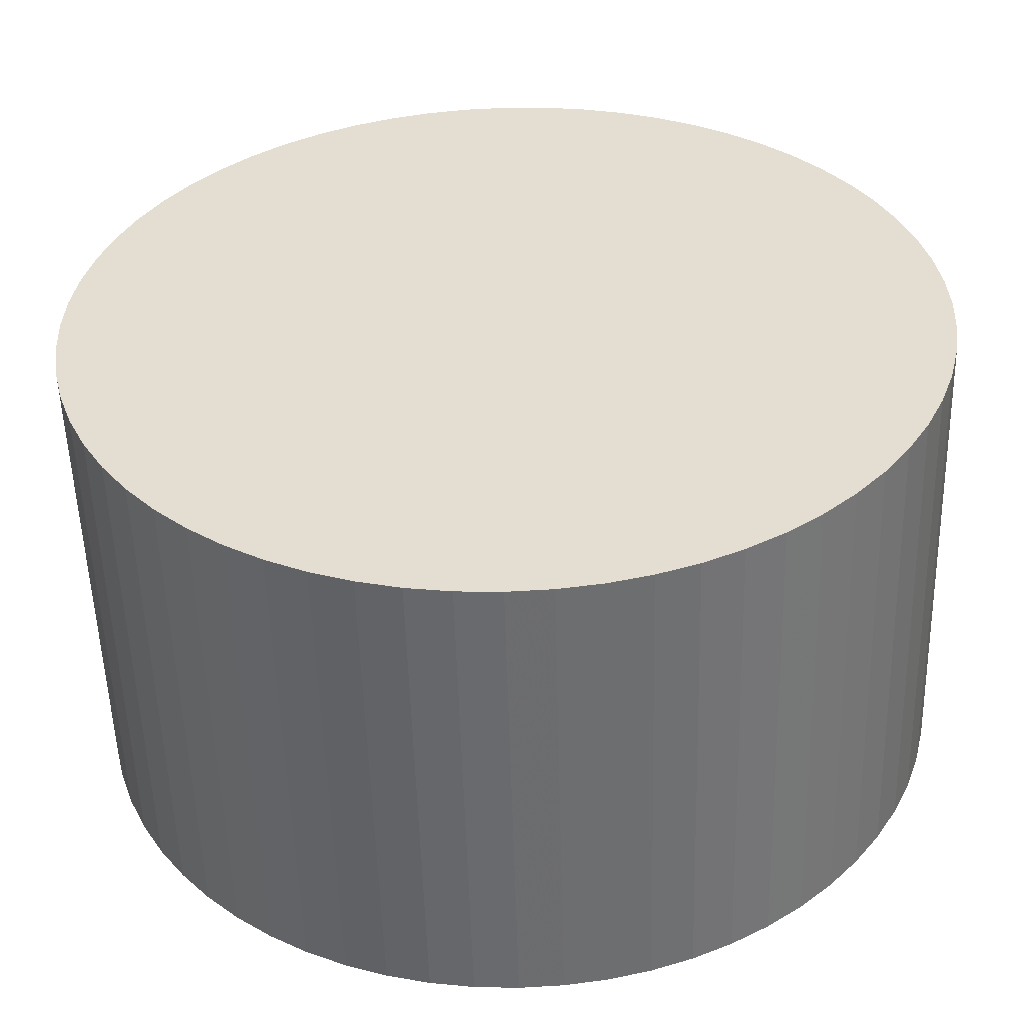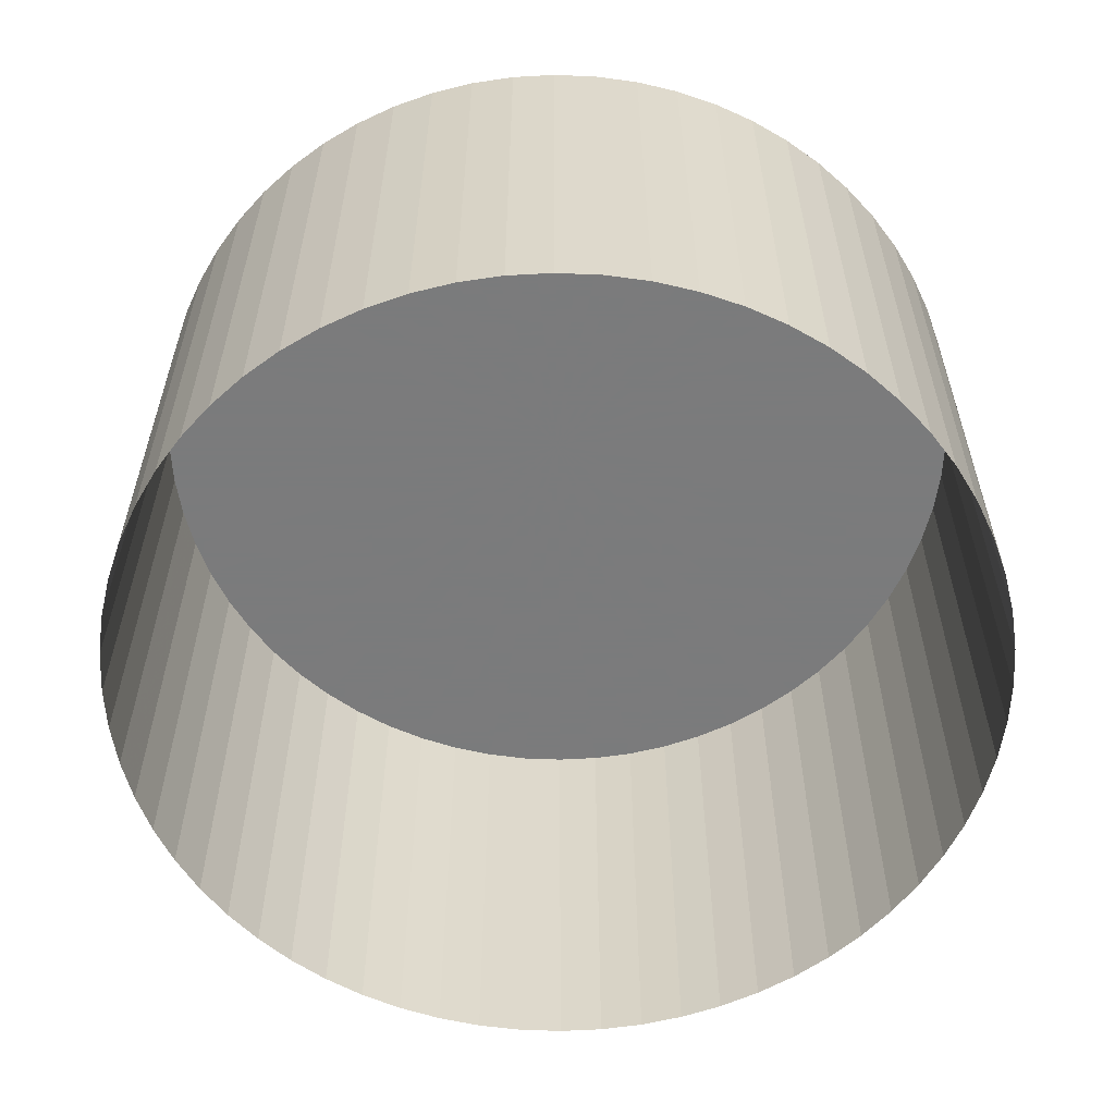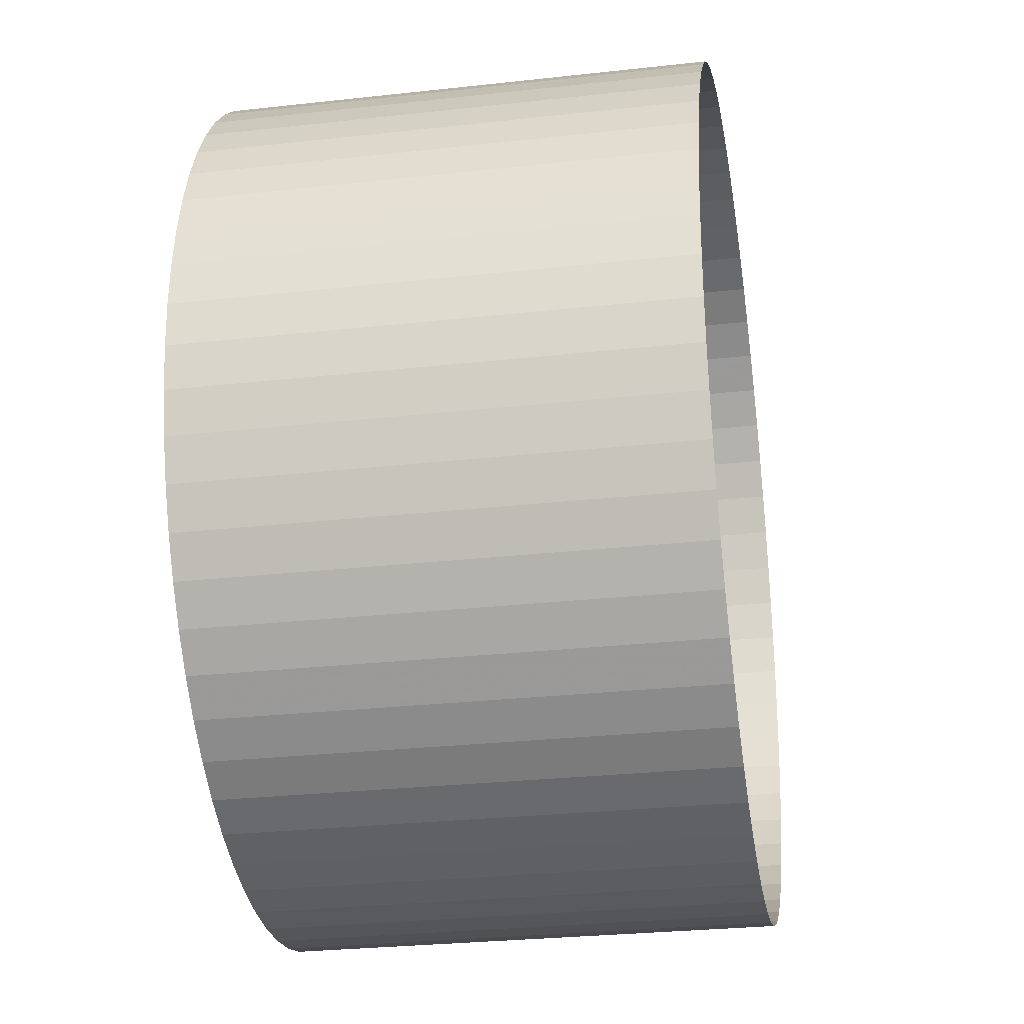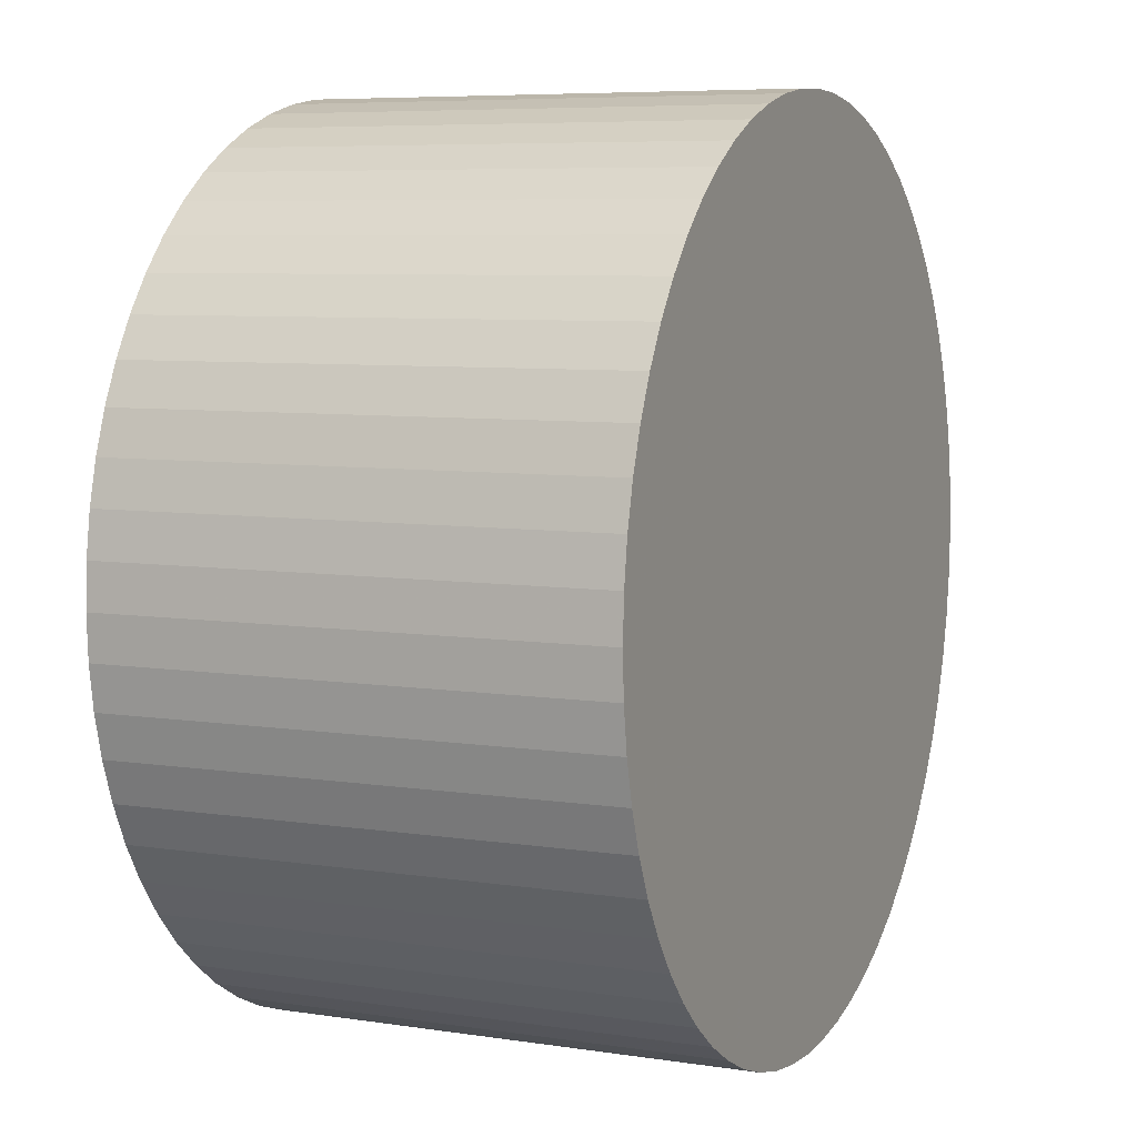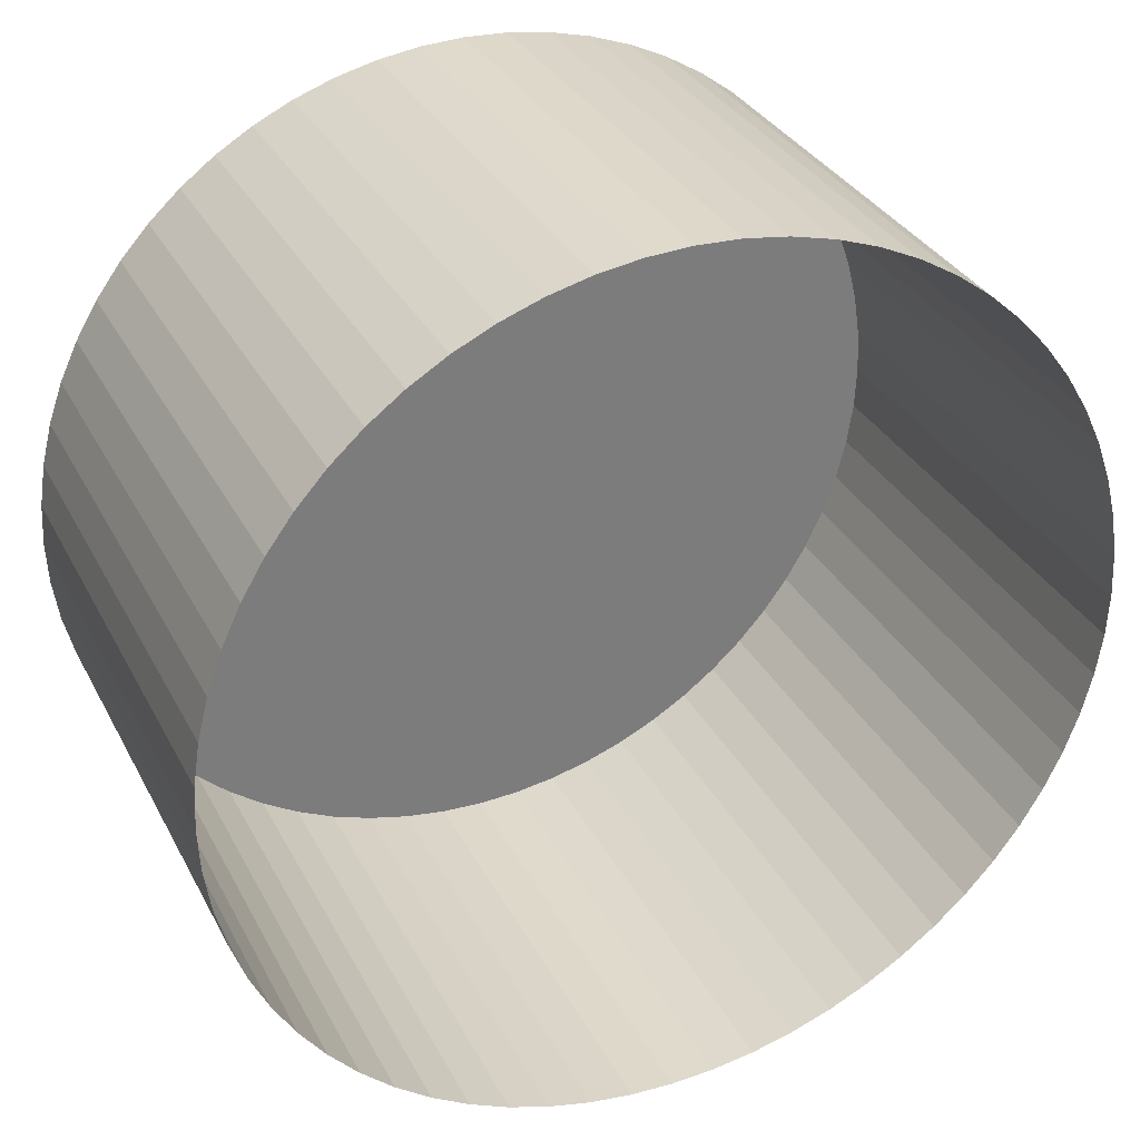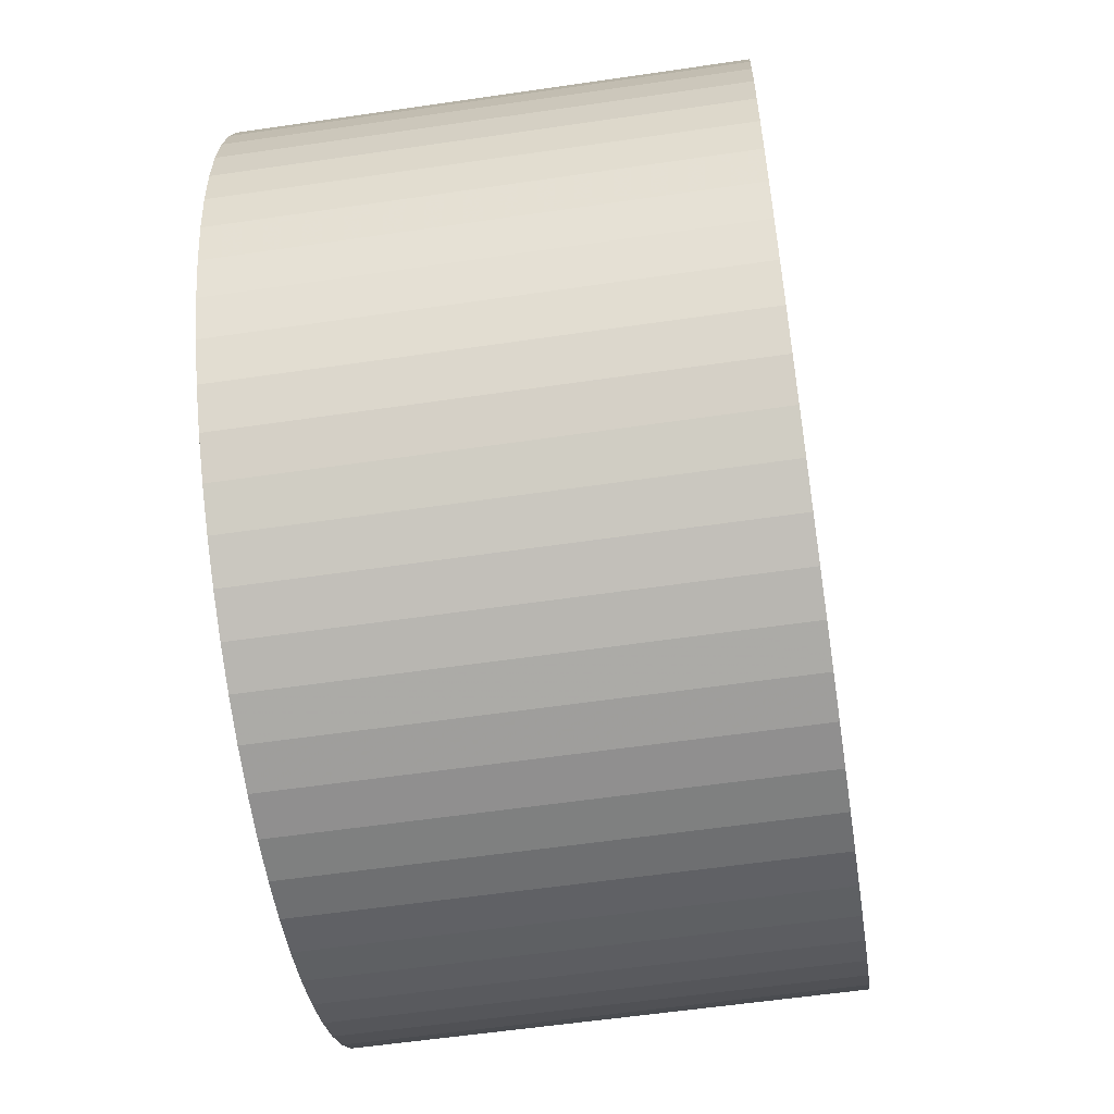
<metadata>
{"format":"obj","ext":"obj","renderer":"f3d","projection":"perspective","resolution":1024,"background":"white","views":[{"elev":-53.5,"azim":1.6,"up":"+Y"},{"elev":-58.4,"azim":67.9,"up":"+Z"},{"elev":-28.5,"azim":99.5,"up":"+Y"},{"elev":6.9,"azim":-65.9,"up":"+Y"},{"elev":32.2,"azim":156.2,"up":"+Y"},{"elev":-57.2,"azim":98.7,"up":"+Y"}]}
</metadata>
<code>
v  1 0 -0.1
v  0.9952 0.098 0
v  1 0 0
v  0.9952 0.098 -0.1
v  0.9808 0.1951 0
v  0.9808 0.1951 -0.1
v  0.9569 0.2903 0
v  0.9569 0.2903 -0.1
v  0.9239 0.3827 0
v  0.9239 0.3827 -0.1
v  0.8819 0.4714 0
v  0.8819 0.4714 -0.1
v  0.8315 0.5556 0
v  0.8315 0.5556 -0.1
v  0.773 0.6344 0
v  0.773 0.6344 -0.1
v  0.7071 0.7071 0
v  0.7071 0.7071 -0.1
v  0.6344 0.773 0
v  0.6344 0.773 -0.1
v  0.5556 0.8315 0
v  0.5556 0.8315 -0.1
v  0.4714 0.8819 0
v  0.4714 0.8819 -0.1
v  0.3827 0.9239 0
v  0.3827 0.9239 -0.1
v  0.2903 0.9569 0
v  0.2903 0.9569 -0.1
v  0.1951 0.9808 0
v  0.1951 0.9808 -0.1
v  0.098 0.9952 0
v  0.098 0.9952 -0.1
v  -0 1 0
v  -0 1 -0.1
v  -0.098 0.9952 0
v  -0.098 0.9952 -0.1
v  -0.1951 0.9808 0
v  -0.1951 0.9808 -0.1
v  -0.2903 0.9569 0
v  -0.2903 0.9569 -0.1
v  -0.3827 0.9239 0
v  -0.3827 0.9239 -0.1
v  -0.4714 0.8819 0
v  -0.4714 0.8819 -0.1
v  -0.5556 0.8315 0
v  -0.5556 0.8315 -0.1
v  -0.6344 0.773 0
v  -0.6344 0.773 -0.1
v  -0.7071 0.7071 0
v  -0.7071 0.7071 -0.1
v  -0.773 0.6344 0
v  -0.773 0.6344 -0.1
v  -0.8315 0.5556 0
v  -0.8315 0.5556 -0.1
v  -0.8819 0.4714 0
v  -0.8819 0.4714 -0.1
v  -0.9239 0.3827 0
v  -0.9239 0.3827 -0.1
v  -0.9569 0.2903 0
v  -0.9569 0.2903 -0.1
v  -0.9808 0.1951 0
v  -0.9808 0.1951 -0.1
v  -0.9952 0.098 0
v  -0.9952 0.098 -0.1
v  -1 -0 0
v  -1 -0 -0.1
v  -0.9952 -0.098 0
v  -0.9952 -0.098 -0.1
v  -0.9808 -0.1951 0
v  -0.9808 -0.1951 -0.1
v  -0.9569 -0.2903 0
v  -0.9569 -0.2903 -0.1
v  -0.9239 -0.3827 0
v  -0.9239 -0.3827 -0.1
v  -0.8819 -0.4714 0
v  -0.8819 -0.4714 -0.1
v  -0.8315 -0.5556 0
v  -0.8315 -0.5556 -0.1
v  -0.773 -0.6344 0
v  -0.773 -0.6344 -0.1
v  -0.7071 -0.7071 0
v  -0.7071 -0.7071 -0.1
v  -0.6344 -0.773 0
v  -0.6344 -0.773 -0.1
v  -0.5556 -0.8315 0
v  -0.5556 -0.8315 -0.1
v  -0.4714 -0.8819 0
v  -0.4714 -0.8819 -0.1
v  -0.3827 -0.9239 0
v  -0.3827 -0.9239 -0.1
v  -0.2903 -0.9569 0
v  -0.2903 -0.9569 -0.1
v  -0.1951 -0.9808 0
v  -0.1951 -0.9808 -0.1
v  -0.098 -0.9952 0
v  -0.098 -0.9952 -0.1
v  -0 -1 0
v  -0 -1 -0.1
v  0.098 -0.9952 0
v  0.098 -0.9952 -0.1
v  0.1951 -0.9808 0
v  0.1951 -0.9808 -0.1
v  0.2903 -0.9569 0
v  0.2903 -0.9569 -0.1
v  0.3827 -0.9239 0
v  0.3827 -0.9239 -0.1
v  0.4714 -0.8819 0
v  0.4714 -0.8819 -0.1
v  0.5556 -0.8315 0
v  0.5556 -0.8315 -0.1
v  0.6344 -0.773 0
v  0.6344 -0.773 -0.1
v  0.7071 -0.7071 0
v  0.7071 -0.7071 -0.1
v  0.773 -0.6344 0
v  0.773 -0.6344 -0.1
v  0.8315 -0.5556 0
v  0.8315 -0.5556 -0.1
v  0.8819 -0.4714 0
v  0.8819 -0.4714 -0.1
v  0.9239 -0.3827 0
v  0.9239 -0.3827 -0.1
v  0.9569 -0.2903 0
v  0.9569 -0.2903 -0.1
v  0.9808 -0.1951 0
v  0.9808 -0.1951 -0.1
v  0.9952 -0.098 0
v  0.9952 -0.098 -0.1
v  0.9952 0.098 1
v  1 0 1
v  0.9808 0.1951 1
v  0.9569 0.2903 1
v  0.9239 0.3827 1
v  0.8819 0.4714 1
v  0.8315 0.5556 1
v  0.773 0.6344 1
v  0.7071 0.7071 1
v  0.6344 0.773 1
v  0.5556 0.8315 1
v  0.4714 0.8819 1
v  0.3827 0.9239 1
v  0.2903 0.9569 1
v  0.1951 0.9808 1
v  0.098 0.9952 1
v  -0 1 1
v  -0.098 0.9952 1
v  -0.1951 0.9808 1
v  -0.2903 0.9569 1
v  -0.3827 0.9239 1
v  -0.4714 0.8819 1
v  -0.5556 0.8315 1
v  -0.6344 0.773 1
v  -0.7071 0.7071 1
v  -0.773 0.6344 1
v  -0.8315 0.5556 1
v  -0.8819 0.4714 1
v  -0.9239 0.3827 1
v  -0.9569 0.2903 1
v  -0.9808 0.1951 1
v  -0.9952 0.098 1
v  -1 -0 1
v  -0.9952 -0.098 1
v  -0.9808 -0.1951 1
v  -0.9569 -0.2903 1
v  -0.9239 -0.3827 1
v  -0.8819 -0.4714 1
v  -0.8315 -0.5556 1
v  -0.773 -0.6344 1
v  -0.7071 -0.7071 1
v  -0.6344 -0.773 1
v  -0.5556 -0.8315 1
v  -0.4714 -0.8819 1
v  -0.3827 -0.9239 1
v  -0.2903 -0.9569 1
v  -0.1951 -0.9808 1
v  -0.098 -0.9952 1
v  -0 -1 1
v  0.098 -0.9952 1
v  0.1951 -0.9808 1
v  0.2903 -0.9569 1
v  0.3827 -0.9239 1
v  0.4714 -0.8819 1
v  0.5556 -0.8315 1
v  0.6344 -0.773 1
v  0.7071 -0.7071 1
v  0.773 -0.6344 1
v  0.8315 -0.5556 1
v  0.8819 -0.4714 1
v  0.9239 -0.3827 1
v  0.9569 -0.2903 1
v  0.9808 -0.1951 1
v  0.9952 -0.098 1
v  0 0 1
g Cylinder001
f 1 2 3
f 1 4 2
f 4 5 2
f 4 6 5
f 6 7 5
f 6 8 7
f 8 9 7
f 8 10 9
f 10 11 9
f 10 12 11
f 12 13 11
f 12 14 13
f 14 15 13
f 14 16 15
f 16 17 15
f 16 18 17
f 18 19 17
f 18 20 19
f 20 21 19
f 20 22 21
f 22 23 21
f 22 24 23
f 24 25 23
f 24 26 25
f 26 27 25
f 26 28 27
f 28 29 27
f 28 30 29
f 30 31 29
f 30 32 31
f 32 33 31
f 32 34 33
f 34 35 33
f 34 36 35
f 36 37 35
f 36 38 37
f 38 39 37
f 38 40 39
f 40 41 39
f 40 42 41
f 42 43 41
f 42 44 43
f 44 45 43
f 44 46 45
f 46 47 45
f 46 48 47
f 48 49 47
f 48 50 49
f 50 51 49
f 50 52 51
f 52 53 51
f 52 54 53
f 54 55 53
f 54 56 55
f 56 57 55
f 56 58 57
f 58 59 57
f 58 60 59
f 60 61 59
f 60 62 61
f 62 63 61
f 62 64 63
f 64 65 63
f 64 66 65
f 66 67 65
f 66 68 67
f 68 69 67
f 68 70 69
f 70 71 69
f 70 72 71
f 72 73 71
f 72 74 73
f 74 75 73
f 74 76 75
f 76 77 75
f 76 78 77
f 78 79 77
f 78 80 79
f 80 81 79
f 80 82 81
f 82 83 81
f 82 84 83
f 84 85 83
f 84 86 85
f 86 87 85
f 86 88 87
f 88 89 87
f 88 90 89
f 90 91 89
f 90 92 91
f 92 93 91
f 92 94 93
f 94 95 93
f 94 96 95
f 96 97 95
f 96 98 97
f 98 99 97
f 98 100 99
f 100 101 99
f 100 102 101
f 102 103 101
f 102 104 103
f 104 105 103
f 104 106 105
f 106 107 105
f 106 108 107
f 108 109 107
f 108 110 109
f 110 111 109
f 110 112 111
f 112 113 111
f 112 114 113
f 114 115 113
f 114 116 115
f 116 117 115
f 116 118 117
f 118 119 117
f 118 120 119
f 120 121 119
f 120 122 121
f 122 123 121
f 122 124 123
f 124 125 123
f 124 126 125
f 126 127 125
f 126 128 127
f 128 3 127
f 128 1 3
f 3 129 130
f 3 2 129
f 2 131 129
f 2 5 131
f 5 132 131
f 5 7 132
f 7 133 132
f 7 9 133
f 9 134 133
f 9 11 134
f 11 135 134
f 11 13 135
f 13 136 135
f 13 15 136
f 15 137 136
f 15 17 137
f 17 138 137
f 17 19 138
f 19 139 138
f 19 21 139
f 21 140 139
f 21 23 140
f 23 141 140
f 23 25 141
f 25 142 141
f 25 27 142
f 27 143 142
f 27 29 143
f 29 144 143
f 29 31 144
f 31 145 144
f 31 33 145
f 33 146 145
f 33 35 146
f 35 147 146
f 35 37 147
f 37 148 147
f 37 39 148
f 39 149 148
f 39 41 149
f 41 150 149
f 41 43 150
f 43 151 150
f 43 45 151
f 45 152 151
f 45 47 152
f 47 153 152
f 47 49 153
f 49 154 153
f 49 51 154
f 51 155 154
f 51 53 155
f 53 156 155
f 53 55 156
f 55 157 156
f 55 57 157
f 57 158 157
f 57 59 158
f 59 159 158
f 59 61 159
f 61 160 159
f 61 63 160
f 63 161 160
f 63 65 161
f 65 162 161
f 65 67 162
f 67 163 162
f 67 69 163
f 69 164 163
f 69 71 164
f 71 165 164
f 71 73 165
f 73 166 165
f 73 75 166
f 75 167 166
f 75 77 167
f 77 168 167
f 77 79 168
f 79 169 168
f 79 81 169
f 81 170 169
f 81 83 170
f 83 171 170
f 83 85 171
f 85 172 171
f 85 87 172
f 87 173 172
f 87 89 173
f 89 174 173
f 89 91 174
f 91 175 174
f 91 93 175
f 93 176 175
f 93 95 176
f 95 177 176
f 95 97 177
f 97 178 177
f 97 99 178
f 99 179 178
f 99 101 179
f 101 180 179
f 101 103 180
f 103 181 180
f 103 105 181
f 105 182 181
f 105 107 182
f 107 183 182
f 107 109 183
f 109 184 183
f 109 111 184
f 111 185 184
f 111 113 185
f 113 186 185
f 113 115 186
f 115 187 186
f 115 117 187
f 117 188 187
f 117 119 188
f 119 189 188
f 119 121 189
f 121 190 189
f 121 123 190
f 123 191 190
f 123 125 191
f 125 192 191
f 125 127 192
f 127 130 192
f 127 3 130
f 193 130 129
f 193 129 131
f 193 131 132
f 193 132 133
f 193 133 134
f 193 134 135
f 193 135 136
f 193 136 137
f 193 137 138
f 193 138 139
f 193 139 140
f 193 140 141
f 193 141 142
f 193 142 143
f 193 143 144
f 193 144 145
f 193 145 146
f 193 146 147
f 193 147 148
f 193 148 149
f 193 149 150
f 193 150 151
f 193 151 152
f 193 152 153
f 193 153 154
f 193 154 155
f 193 155 156
f 193 156 157
f 193 157 158
f 193 158 159
f 193 159 160
f 193 160 161
f 193 161 162
f 193 162 163
f 193 163 164
f 193 164 165
f 193 165 166
f 193 166 167
f 193 167 168
f 193 168 169
f 193 169 170
f 193 170 171
f 193 171 172
f 193 172 173
f 193 173 174
f 193 174 175
f 193 175 176
f 193 176 177
f 193 177 178
f 193 178 179
f 193 179 180
f 193 180 181
f 193 181 182
f 193 182 183
f 193 183 184
f 193 184 185
f 193 185 186
f 193 186 187
f 193 187 188
f 193 188 189
f 193 189 190
f 193 190 191
f 193 191 192
f 193 192 130

</code>
